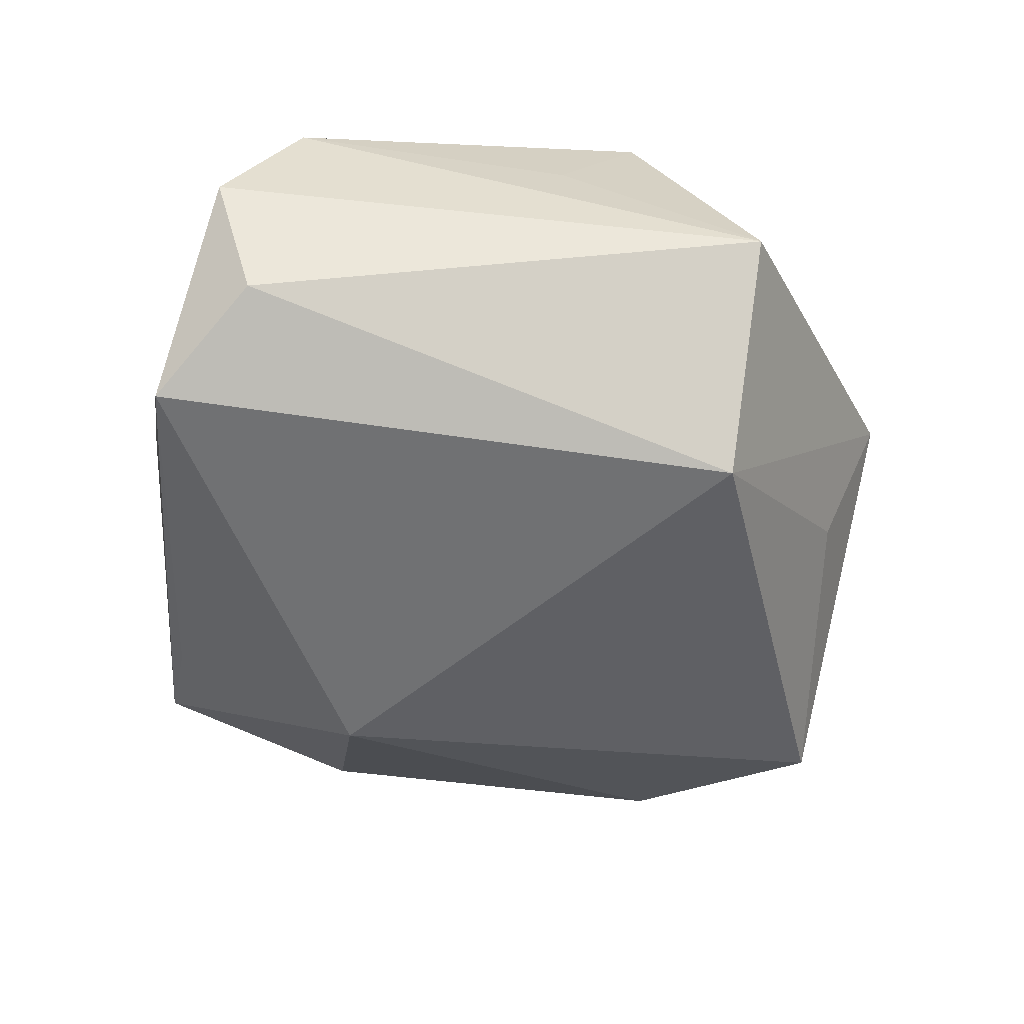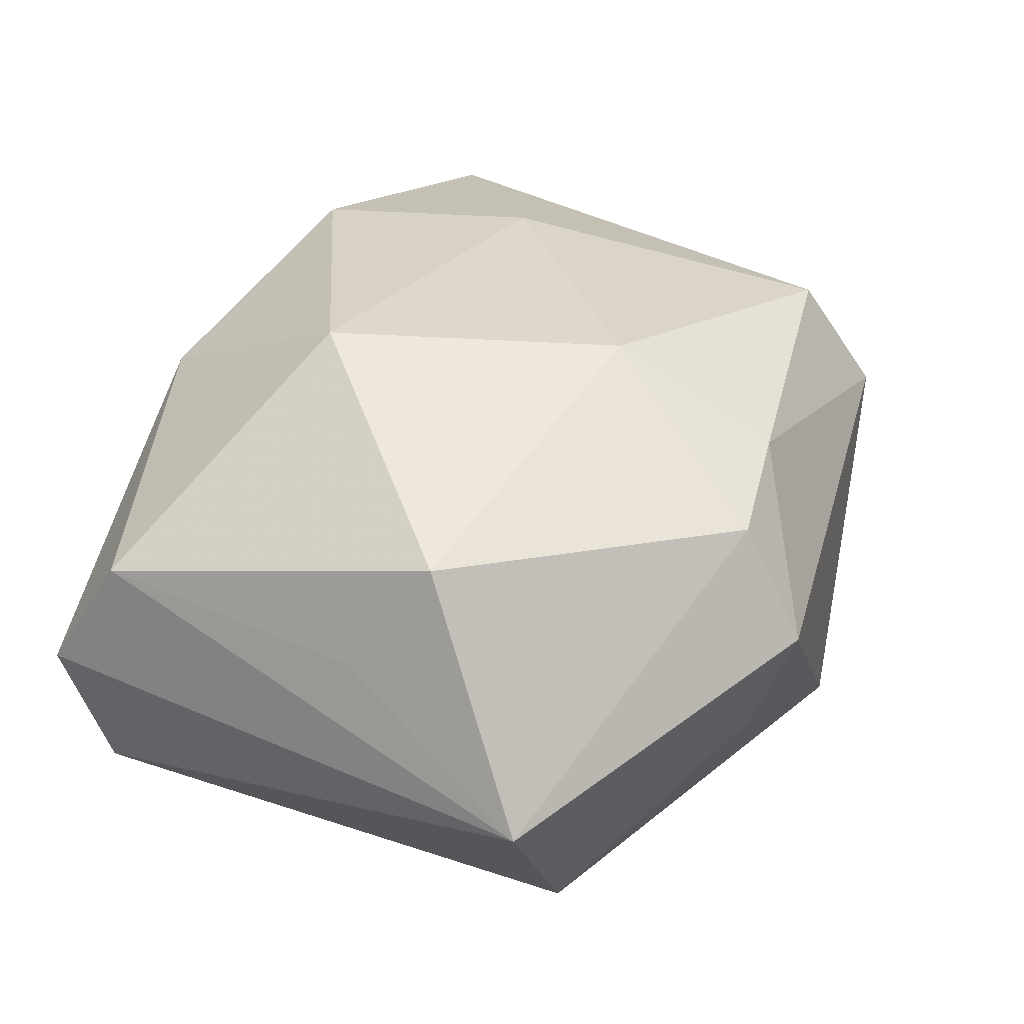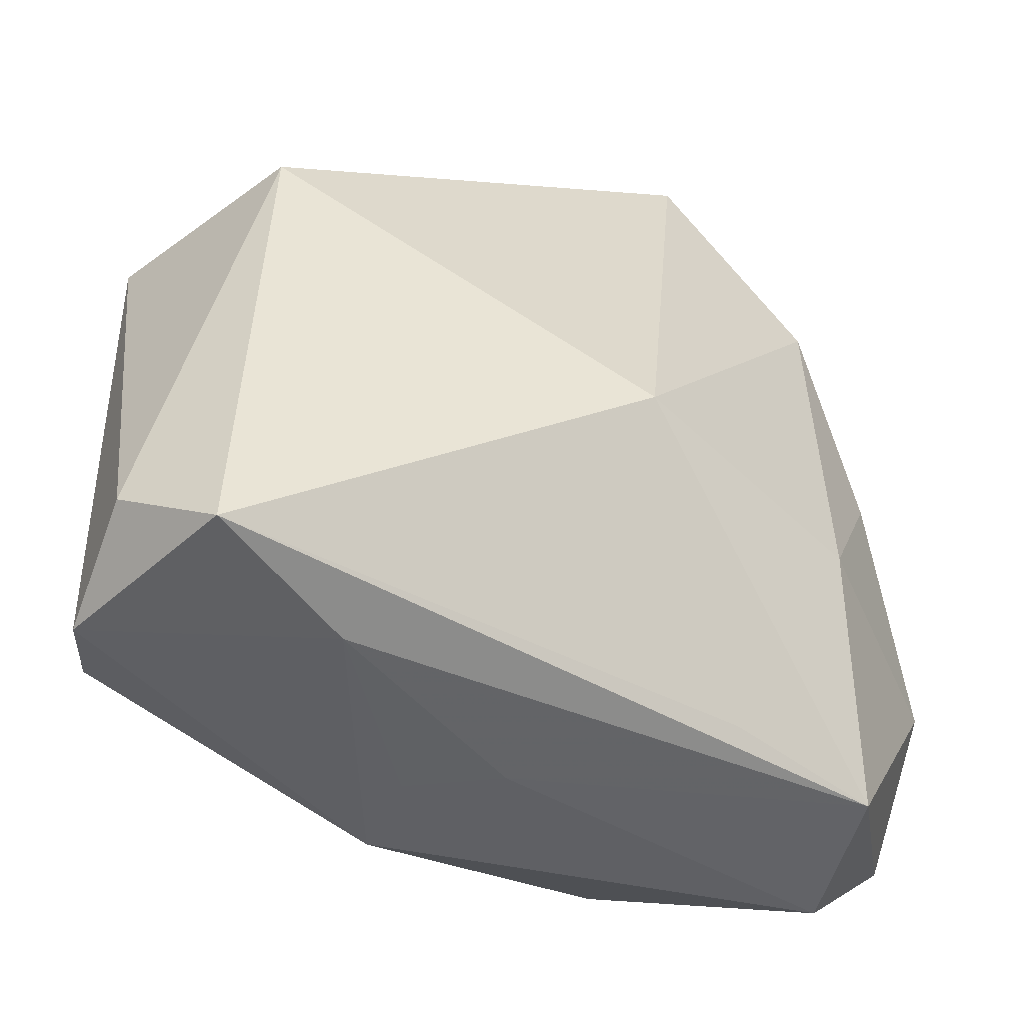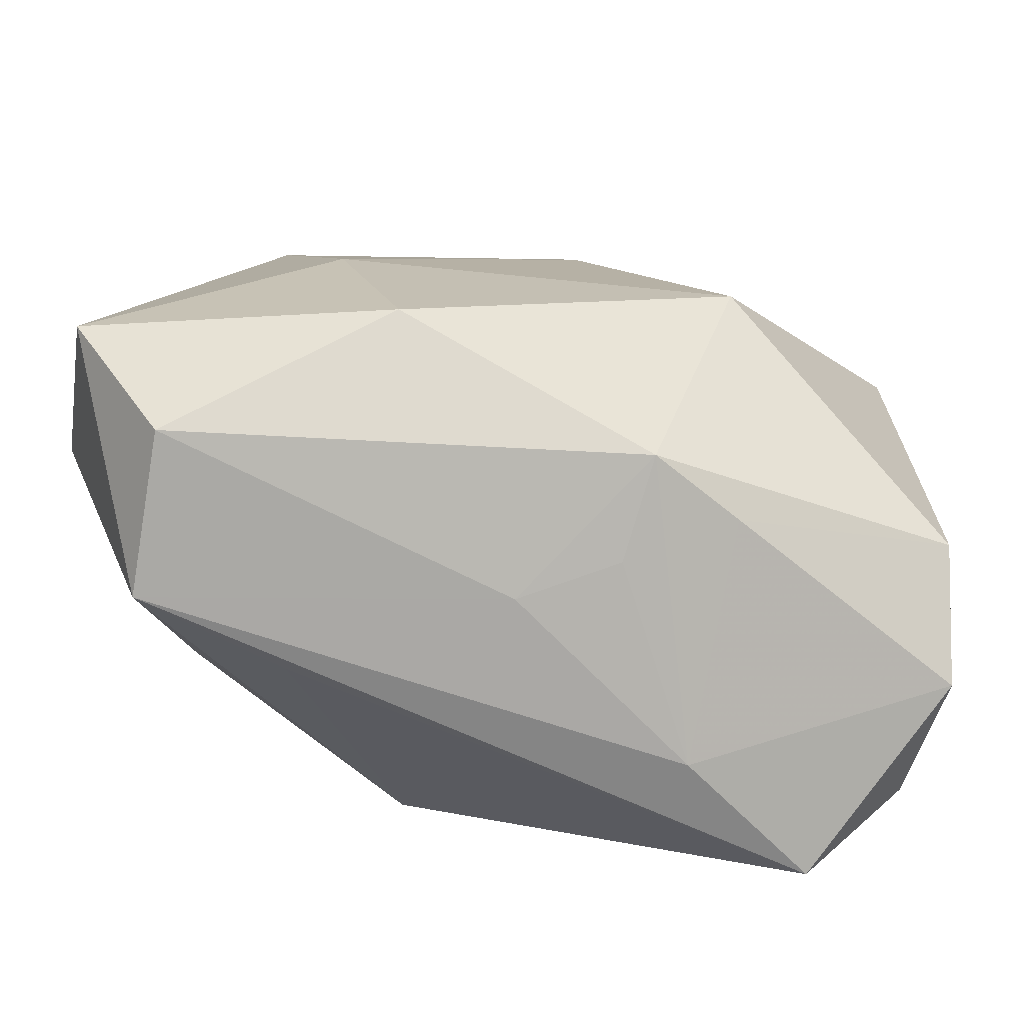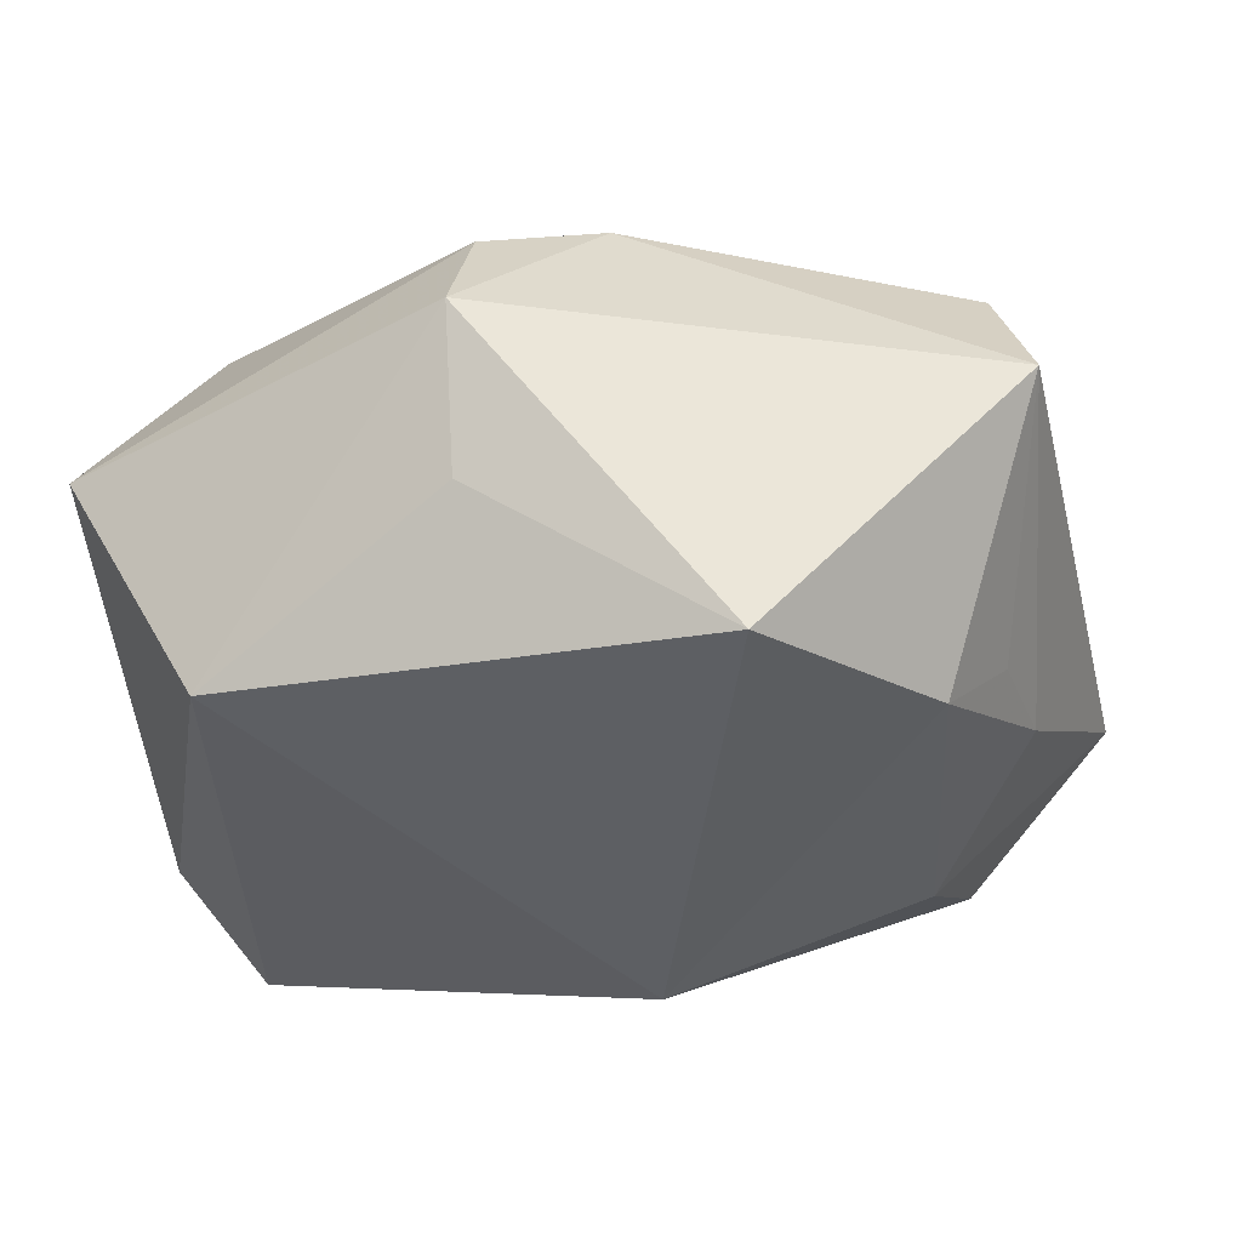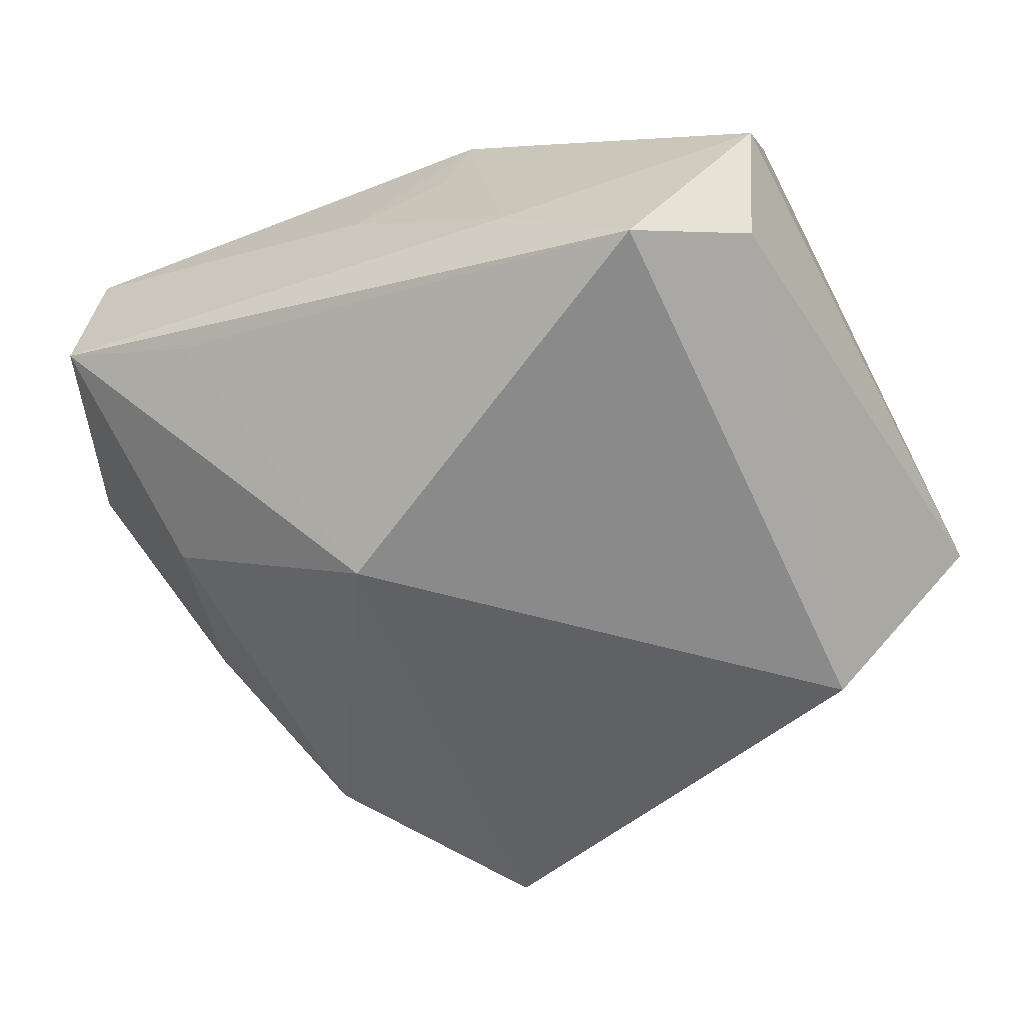
<metadata>
{"format":"obj","ext":"obj","renderer":"f3d","projection":"perspective","resolution":1024,"background":"white","views":[{"elev":-50.4,"azim":85.0,"up":"+Z"},{"elev":27.7,"azim":114.6,"up":"+Z"},{"elev":-53.5,"azim":170.8,"up":"+Y"},{"elev":-72.7,"azim":-4.4,"up":"+Y"},{"elev":53.8,"azim":-168.6,"up":"+Y"},{"elev":-56.7,"azim":25.7,"up":"+Z"}]}
</metadata>
<code>
v 0.03416 0.003803 0.002999
v -0.02599 0.01729 -0.01319
v -0.01169 -0.02165 0.02303
v 0.002463 0.02864 0.014
v -0.00895 -0.01126 -0.02341
v -0.01308 0.03047 -0.0193
v 0.007872 0.03011 -0.01091
v -0.03702 -0.01862 0.01905
v 0.02402 -0.02851 -0.01911
v 0.0158 -0.02636 0.00949
v 0.03624 0.01977 -0.008566
v -0.02421 0.02339 0.01752
v -0.03848 -0.01146 0.006749
v -0.03039 -0.02978 0.0007772
v 0.03436 -0.025 -0.003418
v 0.02339 0.01822 -0.02317
v 0.003106 0.01483 0.02087
v 0.01544 -0.007074 0.02303
v -0.03251 0.003412 -0.004513
v 0.01124 0.02997 0.01004
v -0.02834 0.02865 0.007643
v -0.001113 -0.0294 0.002724
v -0.02916 -0.02918 0.01404
v -0.0273 -0.01199 -0.01033
v 0.03397 -0.01871 0.006321
v -0.01728 -0.003703 0.02303
v -0.02963 0.01214 -0.005848
v -0.01854 -0.02832 -0.004739
v 0.03176 0.01048 0.01192
v 0.01075 0.03485 0.000239
v 0.008809 -0.02686 0.01434
v 0.01348 -0.02978 -0.009869
v 0.03203 -0.02163 -0.01418
v 0.006943 -0.02829 0.005986
f 24 2 5
f 21 4 30
f 30 4 20
f 20 11 30
f 8 21 13
f 8 13 14
f 14 13 24
f 14 9 32
f 14 24 5
f 17 26 18
f 17 20 4
f 8 26 12
f 12 21 8
f 26 17 12
f 4 21 12
f 12 17 4
f 2 21 6
f 6 21 30
f 5 2 6
f 16 11 33
f 33 9 16
f 30 11 16
f 16 9 5
f 5 6 16
f 18 25 29
f 11 20 29
f 29 17 18
f 20 17 29
f 33 11 15
f 11 25 15
f 15 9 33
f 32 9 15
f 2 24 19
f 24 13 19
f 19 13 21
f 5 9 28
f 28 14 5
f 9 14 28
f 7 6 30
f 30 16 7
f 7 16 6
f 1 25 11
f 11 29 1
f 1 29 25
f 8 14 23
f 27 21 2
f 2 19 27
f 27 19 21
f 31 25 18
f 22 14 32
f 22 23 14
f 22 31 23
f 10 15 25
f 25 31 10
f 32 15 10
f 10 31 32
f 3 31 18
f 18 26 3
f 3 26 8
f 8 23 3
f 23 31 3
f 32 31 34
f 34 22 32
f 31 22 34

</code>
